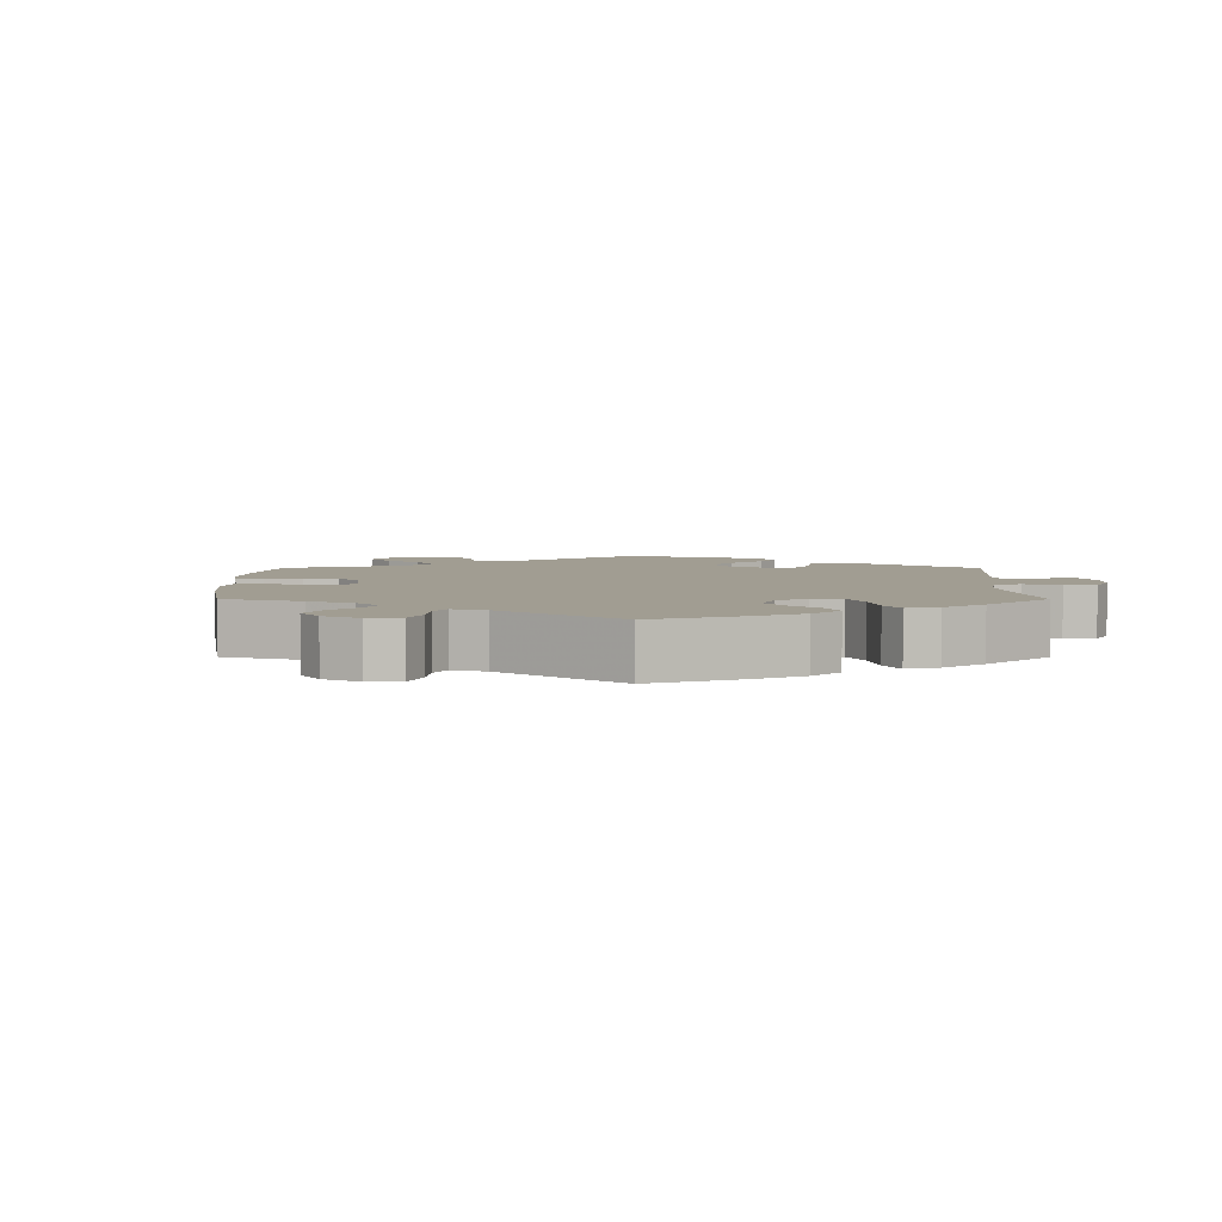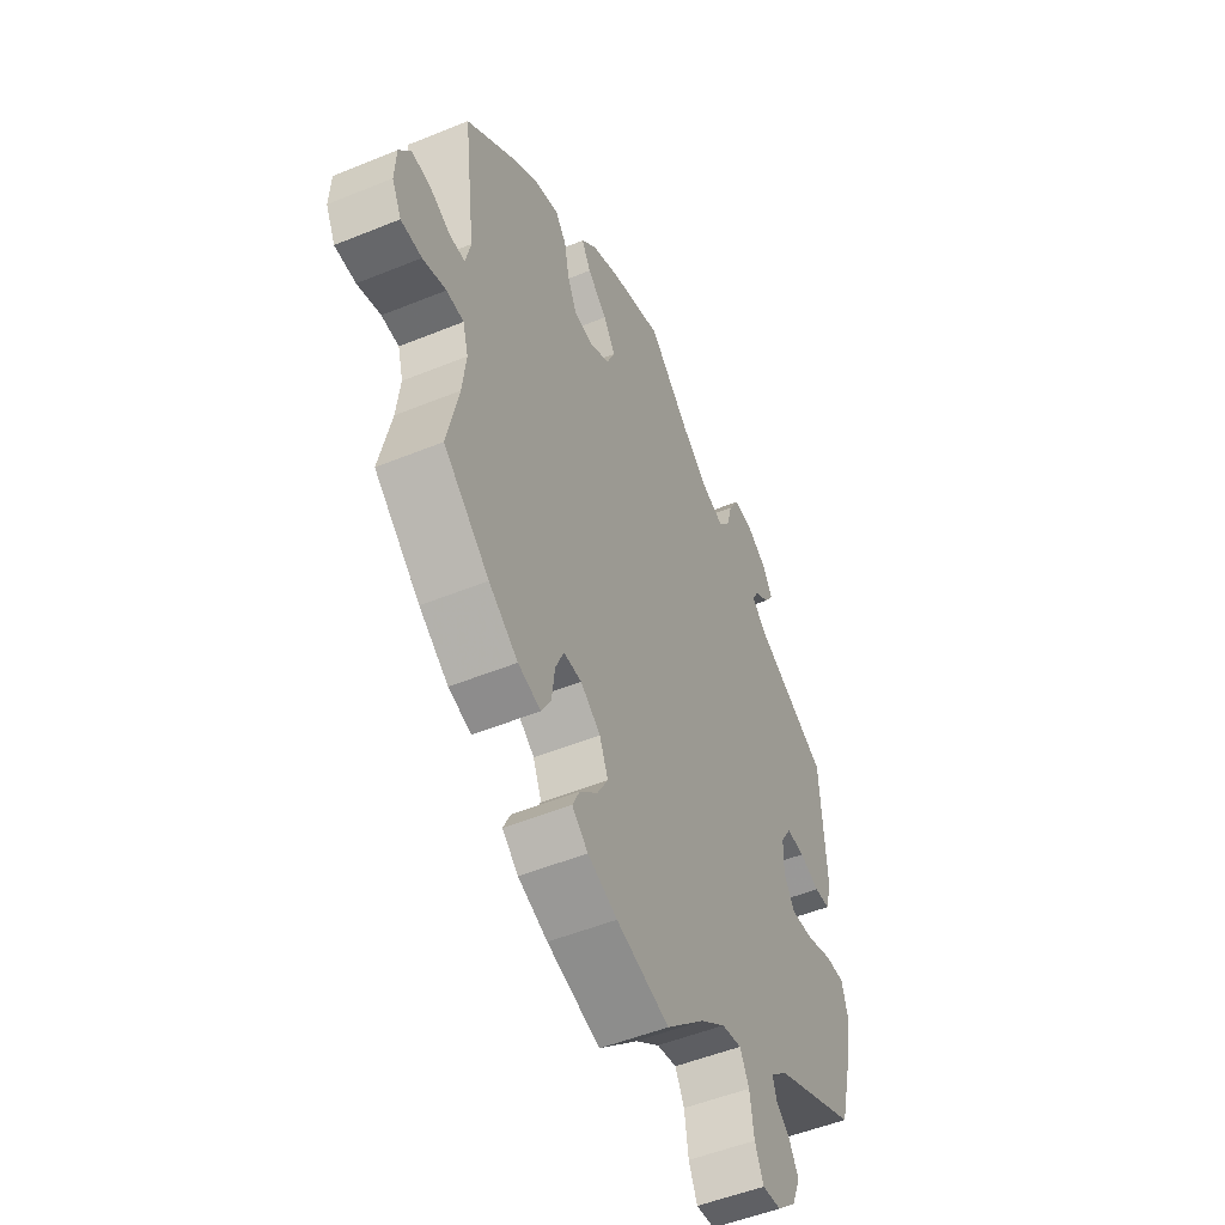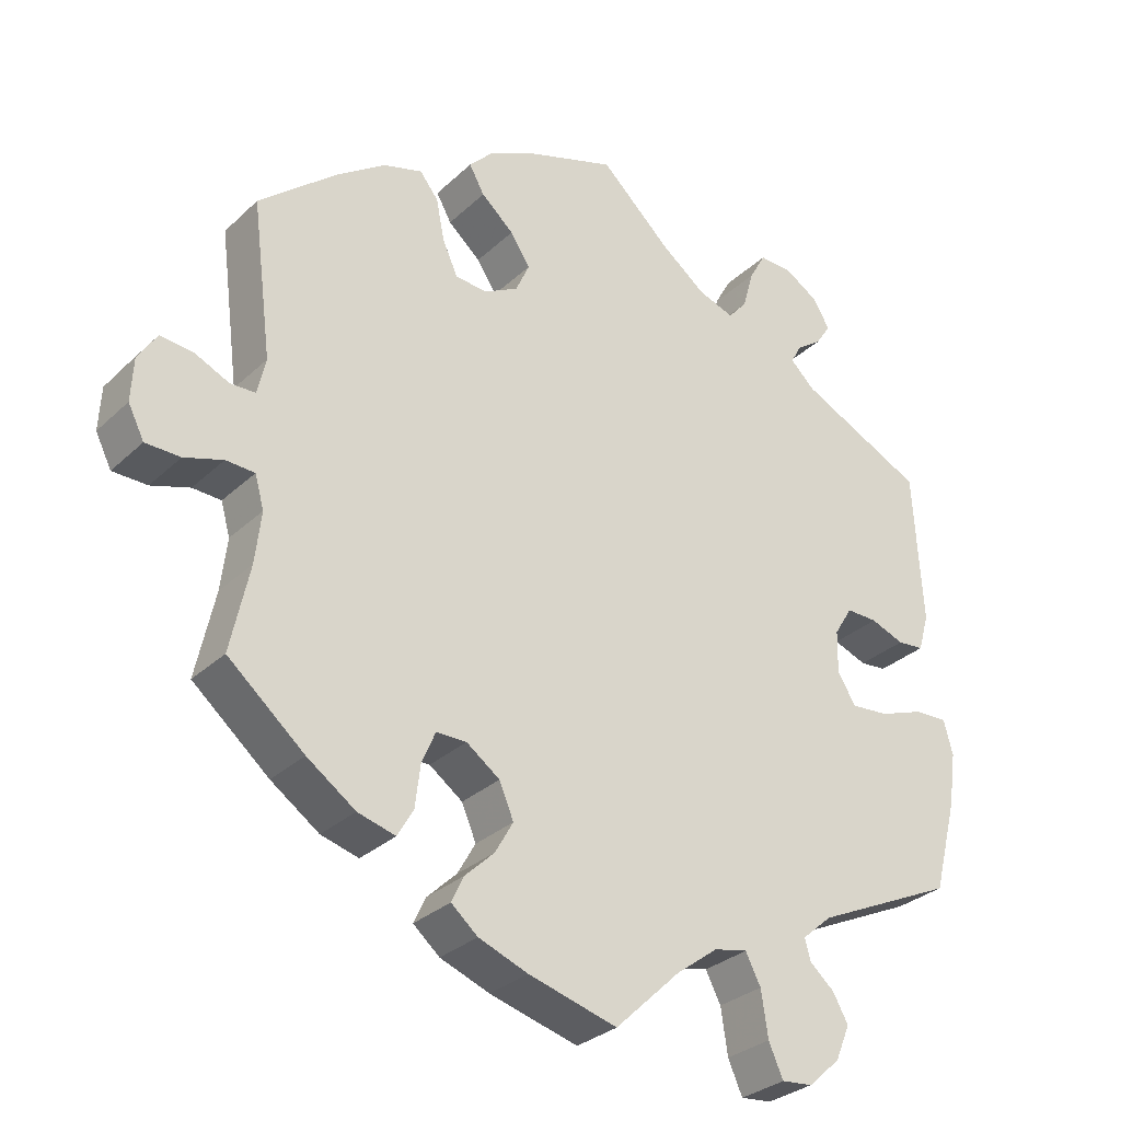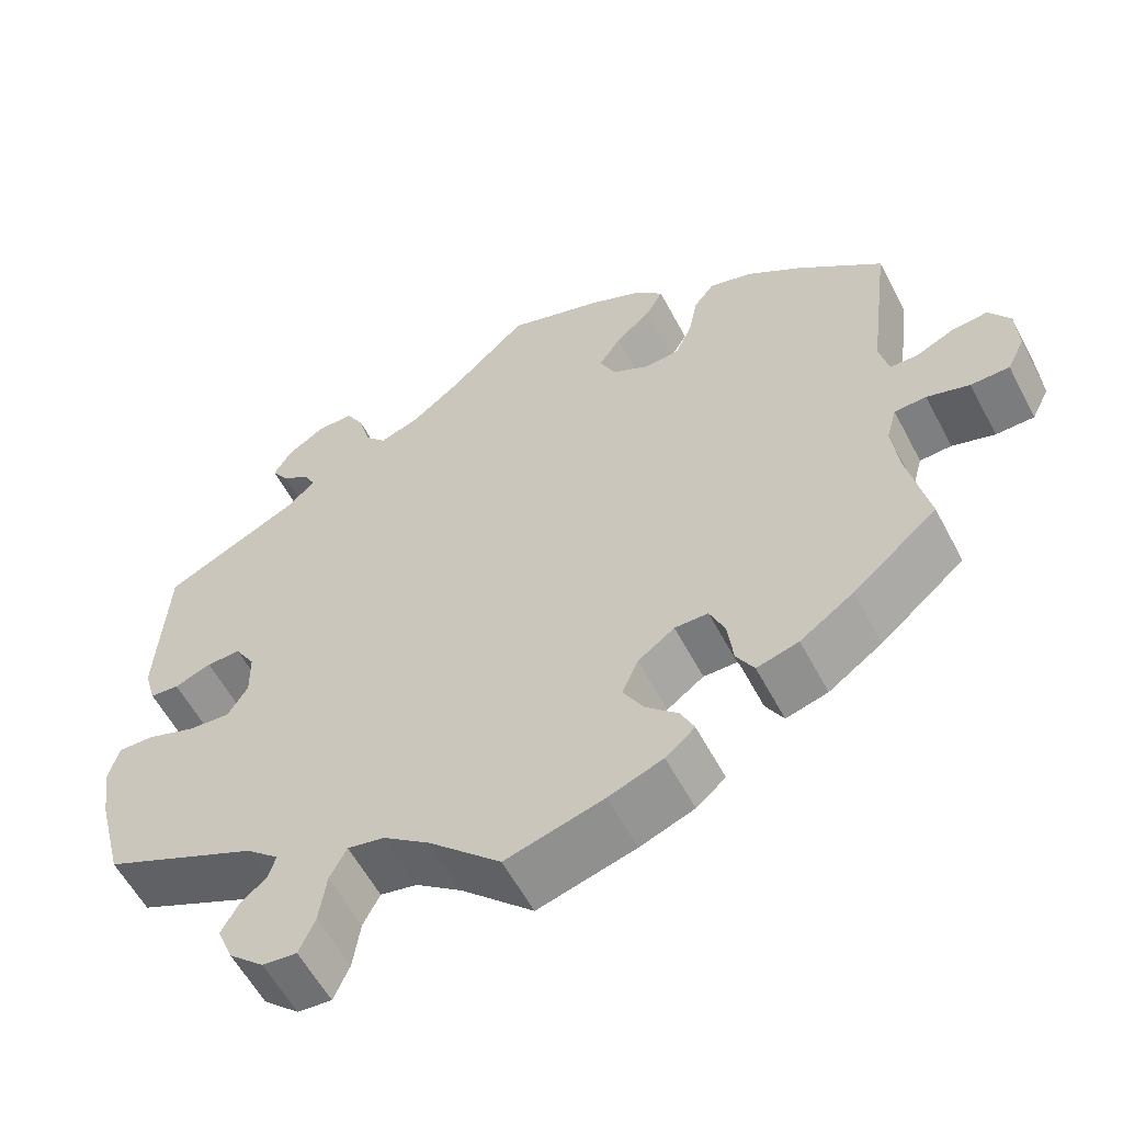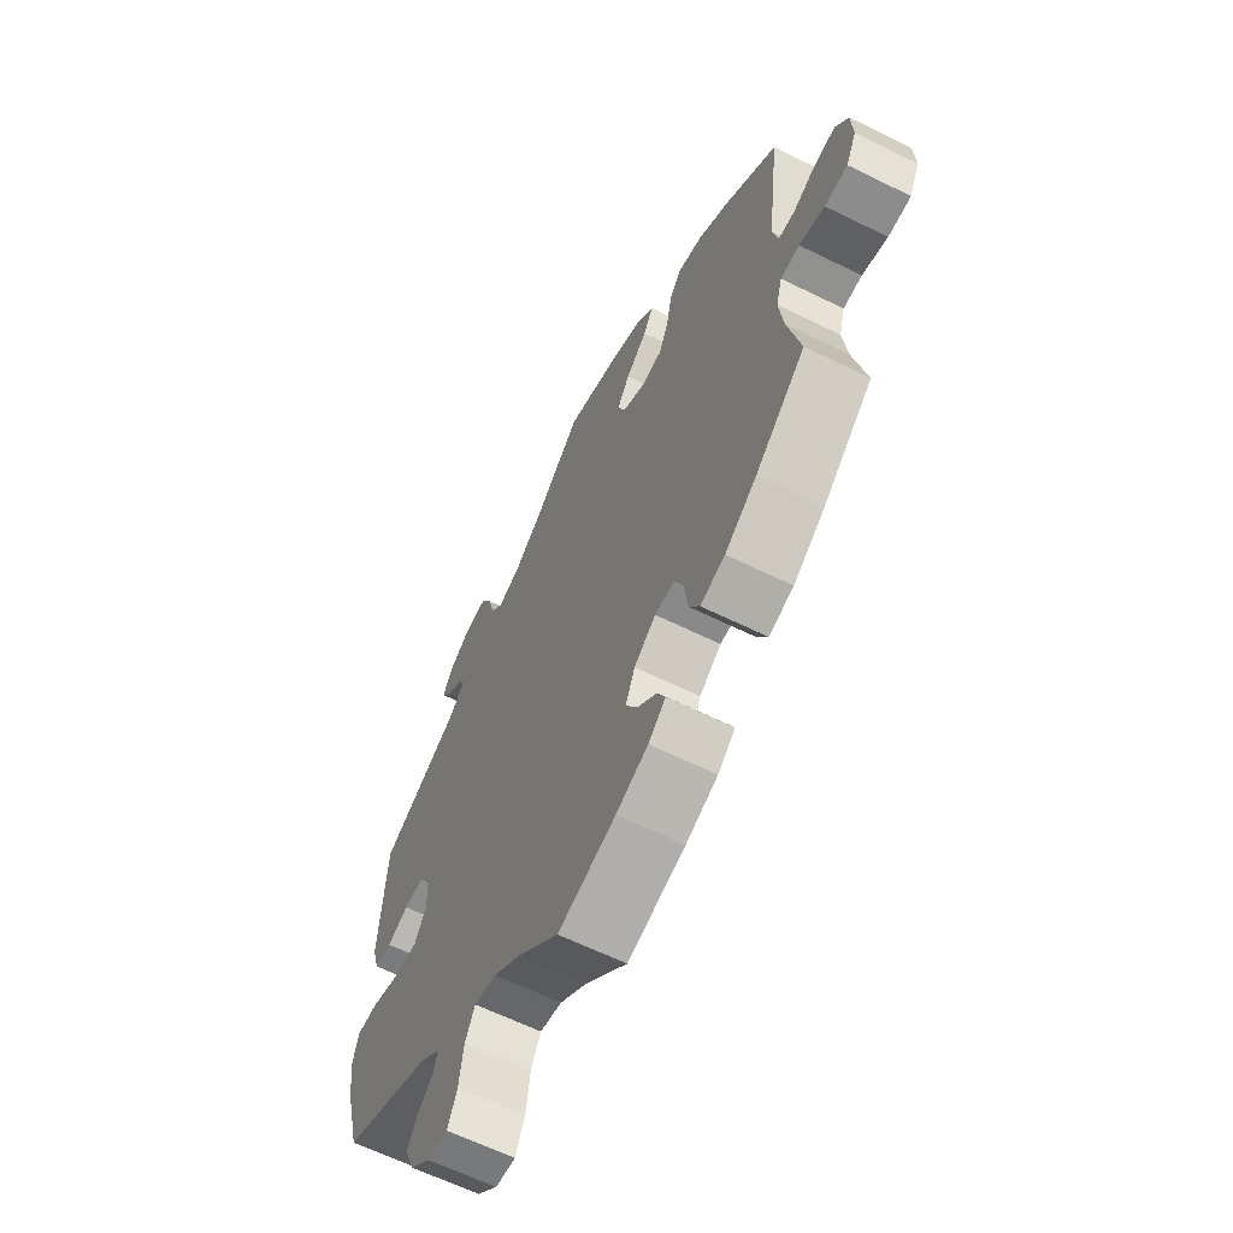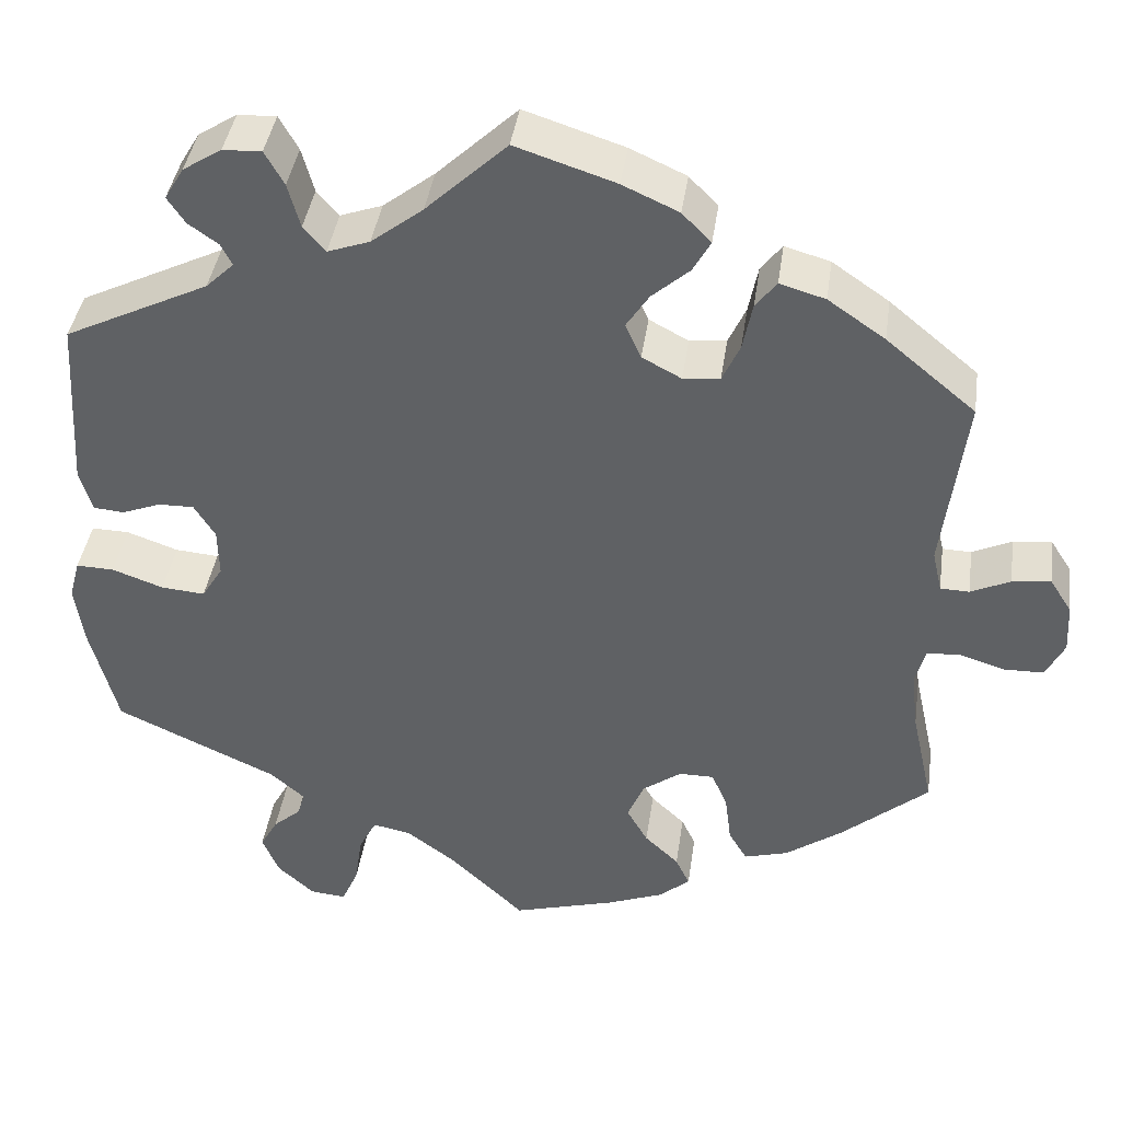
<metadata>
{"format":"obj","ext":"obj","renderer":"f3d","projection":"perspective","resolution":1024,"background":"white","views":[{"elev":4.7,"azim":-59.8,"up":"+Y"},{"elev":-51.0,"azim":-66.0,"up":"+Z"},{"elev":-30.1,"azim":-36.9,"up":"+Z"},{"elev":-58.0,"azim":-152.4,"up":"+Z"},{"elev":-63.0,"azim":-116.5,"up":"+Z"},{"elev":40.6,"azim":-171.9,"up":"+Z"}]}
</metadata>
<code>
v 0.092 0.07 0.491
v 0.151 0.07 0.445
v 0.199 0.07 0.428
v 0.224 0.07 0.457
v 0.238 0.07 0.508
v 0.26 0.07 0.547
v 0.304 0.07 0.545
v 0.348 0.07 0.517
v 0.37 0.07 0.48
v 0.35 0.07 0.45
v 0.316 0.07 0.426
v 0.303 0.07 0.401
v 0.335 0.07 0.37
v 0.5 0.07 0.289
v 0.512 0.07 0.089
v 0.498 0.07 0.04
v 0.463 0.07 0.037
v 0.419 0.07 0.054
v 0.378 0.07 0.055
v 0.354 0.07 0.016
v 0.353 0.07 -0.04
v 0.377 0.07 -0.079
v 0.427 0.07 -0.075
v 0.486 0.07 -0.054
v 0.529 0.07 -0.053
v 0.541 0.07 -0.098
v 0.531 0.07 -0.169
v 0.5 0.07 -0.289
v 0.315 0.07 -0.374
v 0.276 0.07 -0.408
v 0.284 0.07 -0.436
v 0.316 0.07 -0.464
v 0.336 0.07 -0.5
v 0.317 0.07 -0.546
v 0.275 0.07 -0.584
v 0.234 0.07 -0.588
v 0.215 0.07 -0.545
v 0.206 0.07 -0.485
v 0.186 0.07 -0.446
v 0.142 0.07 -0.455
v 0.087 0.07 -0.496
v 0.001 0.07 -0.578
v -0.116 0.07 -0.545
v -0.181 0.07 -0.52
v -0.216 0.07 -0.49
v -0.2 0.07 -0.456
v -0.161 0.07 -0.419
v -0.137 0.07 -0.377
v -0.156 0.07 -0.332
v -0.2 0.07 -0.3
v -0.24 0.07 -0.3
v -0.258 0.07 -0.342
v -0.265 0.07 -0.398
v -0.286 0.07 -0.434
v -0.336 0.07 -0.42
v -0.4 0.07 -0.375
v -0.501 0.07 -0.289
v -0.476 0.07 -0.175
v -0.468 0.07 -0.107
v -0.48 0.07 -0.064
v -0.518 0.07 -0.062
v -0.569 0.07 -0.078
v -0.615 0.07 -0.077
v -0.636 0.07 -0.035
v -0.633 0.07 0.022
v -0.608 0.07 0.061
v -0.564 0.07 0.056
v -0.519 0.07 0.035
v -0.486 0.07 0.036
v -0.475 0.07 0.084
v -0.501 0.07 0.289
v -0.399 0.07 0.374
v -0.334 0.07 0.419
v -0.282 0.07 0.434
v -0.258 0.07 0.403
v -0.247 0.07 0.348
v -0.227 0.07 0.304
v -0.185 0.07 0.3
v -0.14 0.07 0.324
v -0.122 0.07 0.364
v -0.148 0.07 0.404
v -0.191 0.07 0.442
v -0.211 0.07 0.478
v -0.178 0.07 0.512
v -0.114 0.07 0.541
v 0 0.07 0.578
v 0.092 0 0.491
v 0.151 0 0.445
v 0.199 0 0.428
v 0.224 0 0.457
v 0.238 0 0.508
v 0.26 0 0.547
v 0.304 0 0.545
v 0.348 0 0.517
v 0.37 0 0.48
v 0.35 0 0.45
v 0.316 0 0.426
v 0.303 0 0.401
v 0.335 0 0.37
v 0.5 0 0.289
v 0.512 0 0.089
v 0.498 0 0.04
v 0.463 0 0.037
v 0.419 0 0.054
v 0.378 0 0.055
v 0.354 0 0.016
v 0.353 0 -0.04
v 0.377 0 -0.079
v 0.427 0 -0.075
v 0.486 0 -0.054
v 0.529 0 -0.053
v 0.541 0 -0.098
v 0.531 0 -0.169
v 0.5 0 -0.289
v 0.315 0 -0.374
v 0.276 0 -0.408
v 0.284 0 -0.436
v 0.316 0 -0.464
v 0.336 0 -0.5
v 0.317 0 -0.546
v 0.275 0 -0.584
v 0.234 0 -0.588
v 0.215 0 -0.545
v 0.206 0 -0.485
v 0.186 0 -0.446
v 0.142 0 -0.455
v 0.087 0 -0.496
v 0.001 0 -0.578
v -0.116 0 -0.545
v -0.181 0 -0.52
v -0.216 0 -0.49
v -0.2 0 -0.456
v -0.161 0 -0.419
v -0.137 0 -0.377
v -0.156 0 -0.332
v -0.2 0 -0.3
v -0.24 0 -0.3
v -0.258 0 -0.342
v -0.265 0 -0.398
v -0.286 0 -0.434
v -0.336 0 -0.42
v -0.4 0 -0.375
v -0.501 0 -0.289
v -0.476 0 -0.175
v -0.468 0 -0.107
v -0.48 0 -0.064
v -0.518 0 -0.062
v -0.569 0 -0.078
v -0.615 0 -0.077
v -0.636 0 -0.035
v -0.633 0 0.022
v -0.608 0 0.061
v -0.564 0 0.056
v -0.519 0 0.035
v -0.486 0 0.036
v -0.475 0 0.084
v -0.501 0 0.289
v -0.399 0 0.374
v -0.334 0 0.419
v -0.282 0 0.434
v -0.258 0 0.403
v -0.247 0 0.348
v -0.227 0 0.304
v -0.185 0 0.3
v -0.14 0 0.324
v -0.122 0 0.364
v -0.148 0 0.404
v -0.191 0 0.442
v -0.211 0 0.478
v -0.178 0 0.512
v -0.114 0 0.541
v 0 0 0.578
f 85 86 1
f 84 85 1 2
f 81 82 83 84
f 80 81 84 2
f 79 80 2 3
f 78 79 3
f 73 74 75 76
f 73 76 77
f 70 71 72 73
f 69 70 73 77
f 65 66 67 68
f 65 68 69
f 64 65 69
f 61 62 63 64
f 60 61 64 69
f 59 60 69 77
f 55 56 57 58
f 52 53 54 55
f 51 52 55 58
f 50 51 58 59
f 44 45 46 47
f 44 47 48
f 41 42 43 44
f 40 41 44 48
f 39 40 48 49
f 35 36 37 38
f 35 38 39
f 34 35 39
f 31 32 33 34
f 31 34 39
f 30 31 39 49
f 26 27 28 29
f 23 24 25 26
f 22 23 26 29
f 21 22 29 30
f 15 16 17 18
f 13 14 15 18
f 13 18 19
f 12 13 19 20
f 8 9 10 11
f 8 11 12
f 7 8 12
f 4 5 6 7
f 3 4 7 12
f 78 3 12 20
f 50 59 77 78
f 30 49 50 78
f 20 21 30 78
f 87 172 171
f 88 87 171 170
f 170 169 168 167
f 88 170 167 166
f 89 88 166 165
f 89 165 164
f 162 161 160 159
f 163 162 159
f 159 158 157 156
f 163 159 156 155
f 154 153 152 151
f 155 154 151
f 155 151 150
f 150 149 148 147
f 155 150 147 146
f 163 155 146 145
f 144 143 142 141
f 141 140 139 138
f 144 141 138 137
f 145 144 137 136
f 133 132 131 130
f 134 133 130
f 130 129 128 127
f 134 130 127 126
f 135 134 126 125
f 124 123 122 121
f 125 124 121
f 125 121 120
f 120 119 118 117
f 125 120 117
f 135 125 117 116
f 115 114 113 112
f 112 111 110 109
f 115 112 109 108
f 116 115 108 107
f 104 103 102 101
f 104 101 100 99
f 105 104 99
f 106 105 99 98
f 97 96 95 94
f 98 97 94
f 98 94 93
f 93 92 91 90
f 98 93 90 89
f 106 98 89 164
f 164 163 145 136
f 164 136 135 116
f 164 116 107 106
f 1 87 88 2
f 2 88 89 3
f 3 89 90 4
f 4 90 91 5
f 5 91 92 6
f 6 92 93 7
f 7 93 94 8
f 8 94 95 9
f 9 95 96 10
f 10 96 97 11
f 11 97 98 12
f 12 98 99 13
f 13 99 100 14
f 14 100 101 15
f 15 101 102 16
f 16 102 103 17
f 17 103 104 18
f 18 104 105 19
f 19 105 106 20
f 20 106 107 21
f 21 107 108 22
f 22 108 109 23
f 23 109 110 24
f 24 110 111 25
f 25 111 112 26
f 26 112 113 27
f 27 113 114 28
f 28 114 115 29
f 29 115 116 30
f 30 116 117 31
f 31 117 118 32
f 32 118 119 33
f 33 119 120 34
f 34 120 121 35
f 35 121 122 36
f 36 122 123 37
f 37 123 124 38
f 38 124 125 39
f 39 125 126 40
f 40 126 127 41
f 41 127 128 42
f 42 128 129 43
f 43 129 130 44
f 44 130 131 45
f 45 131 132 46
f 46 132 133 47
f 47 133 134 48
f 48 134 135 49
f 49 135 136 50
f 50 136 137 51
f 51 137 138 52
f 52 138 139 53
f 53 139 140 54
f 54 140 141 55
f 55 141 142 56
f 56 142 143 57
f 57 143 144 58
f 58 144 145 59
f 59 145 146 60
f 60 146 147 61
f 61 147 148 62
f 62 148 149 63
f 63 149 150 64
f 64 150 151 65
f 65 151 152 66
f 66 152 153 67
f 67 153 154 68
f 68 154 155 69
f 69 155 156 70
f 70 156 157 71
f 71 157 158 72
f 72 158 159 73
f 73 159 160 74
f 74 160 161 75
f 75 161 162 76
f 76 162 163 77
f 77 163 164 78
f 78 164 165 79
f 79 165 166 80
f 80 166 167 81
f 81 167 168 82
f 82 168 169 83
f 83 169 170 84
f 84 170 171 85
f 85 171 172 86
f 86 172 87 1

</code>
